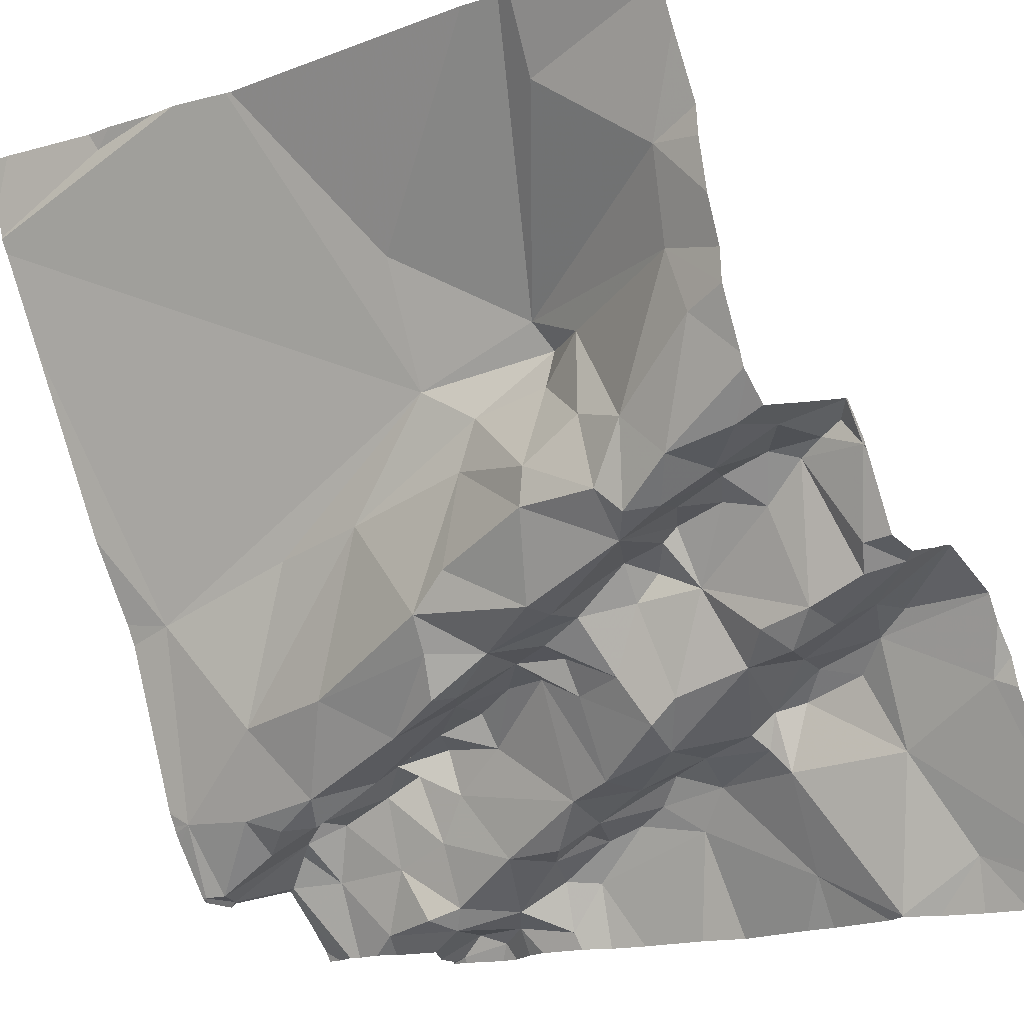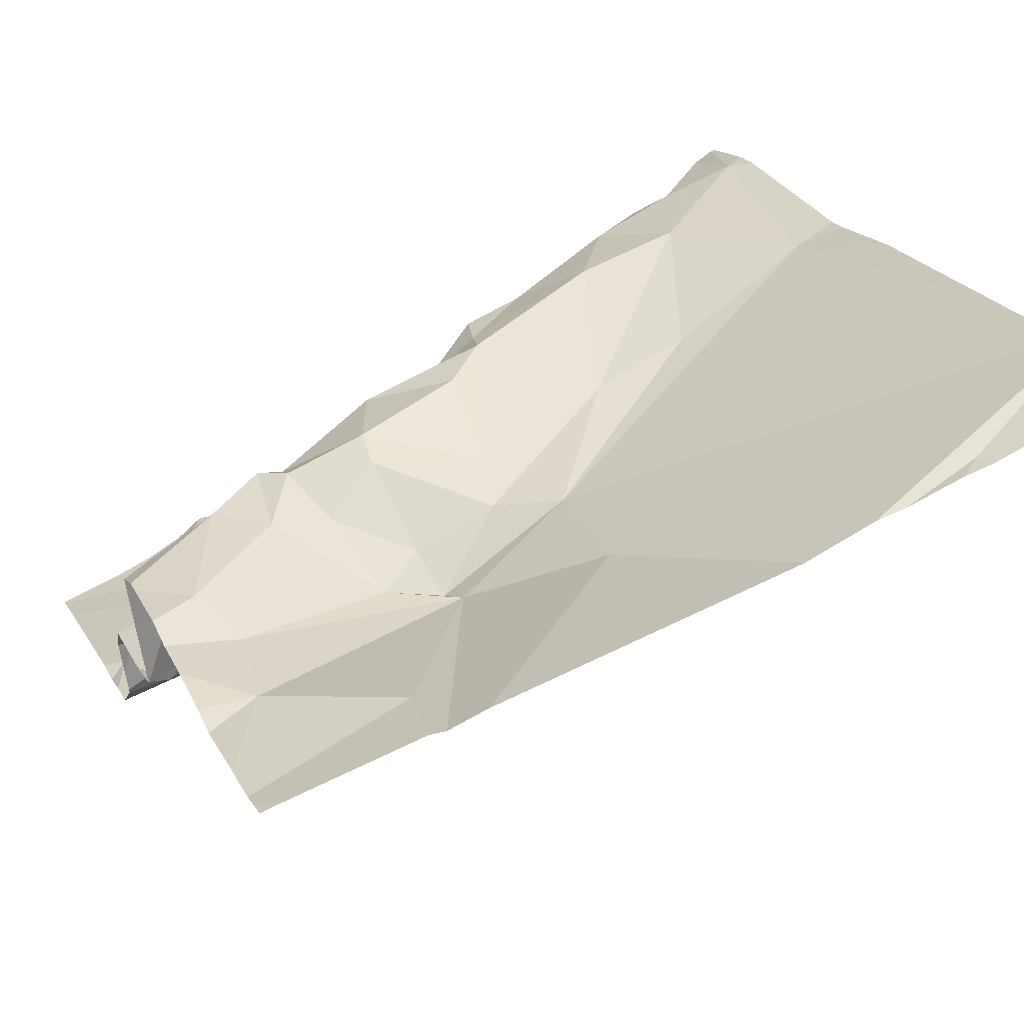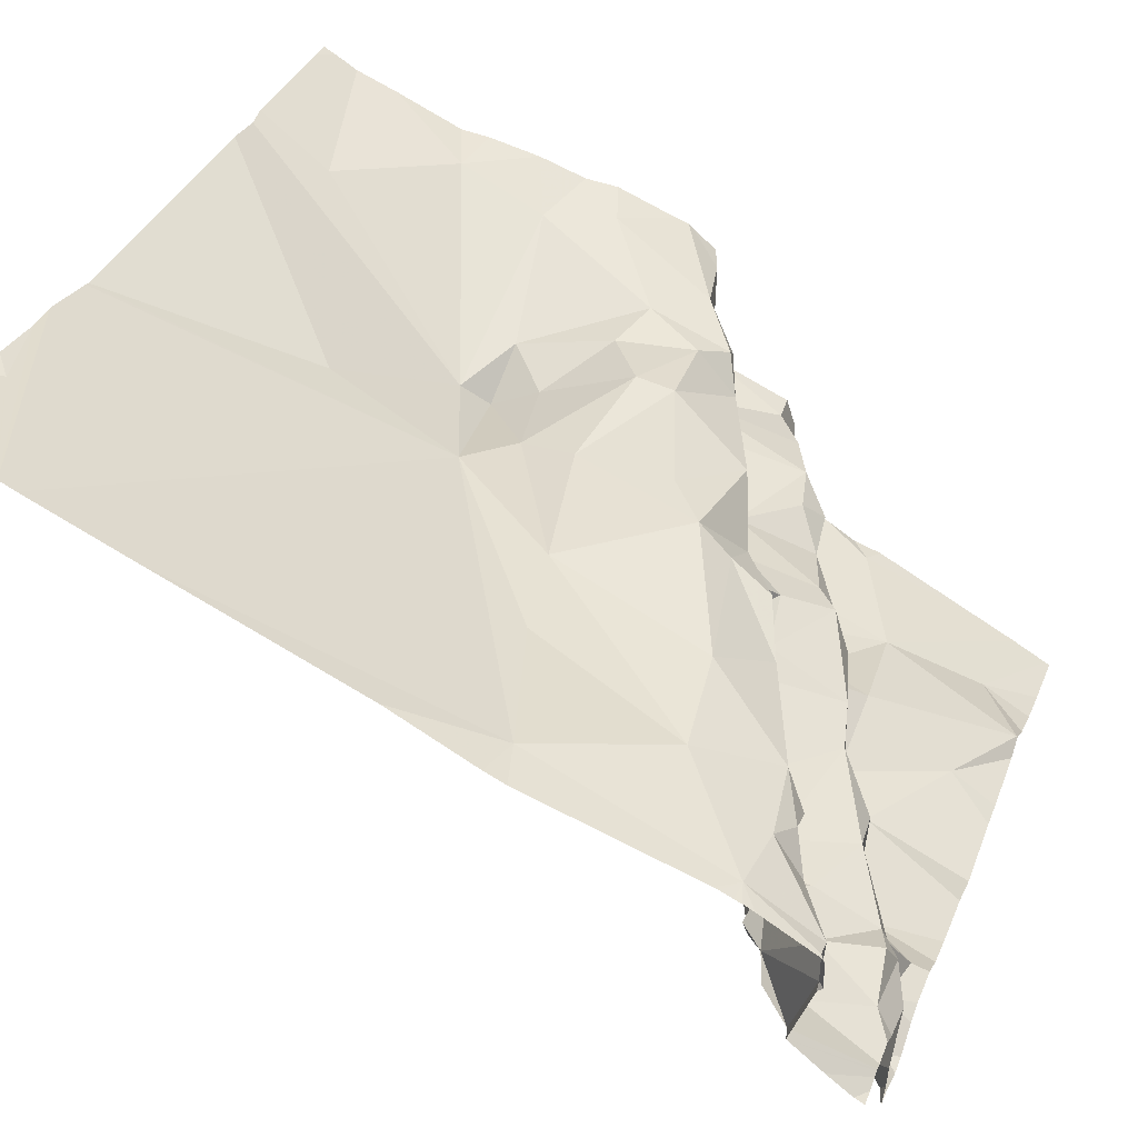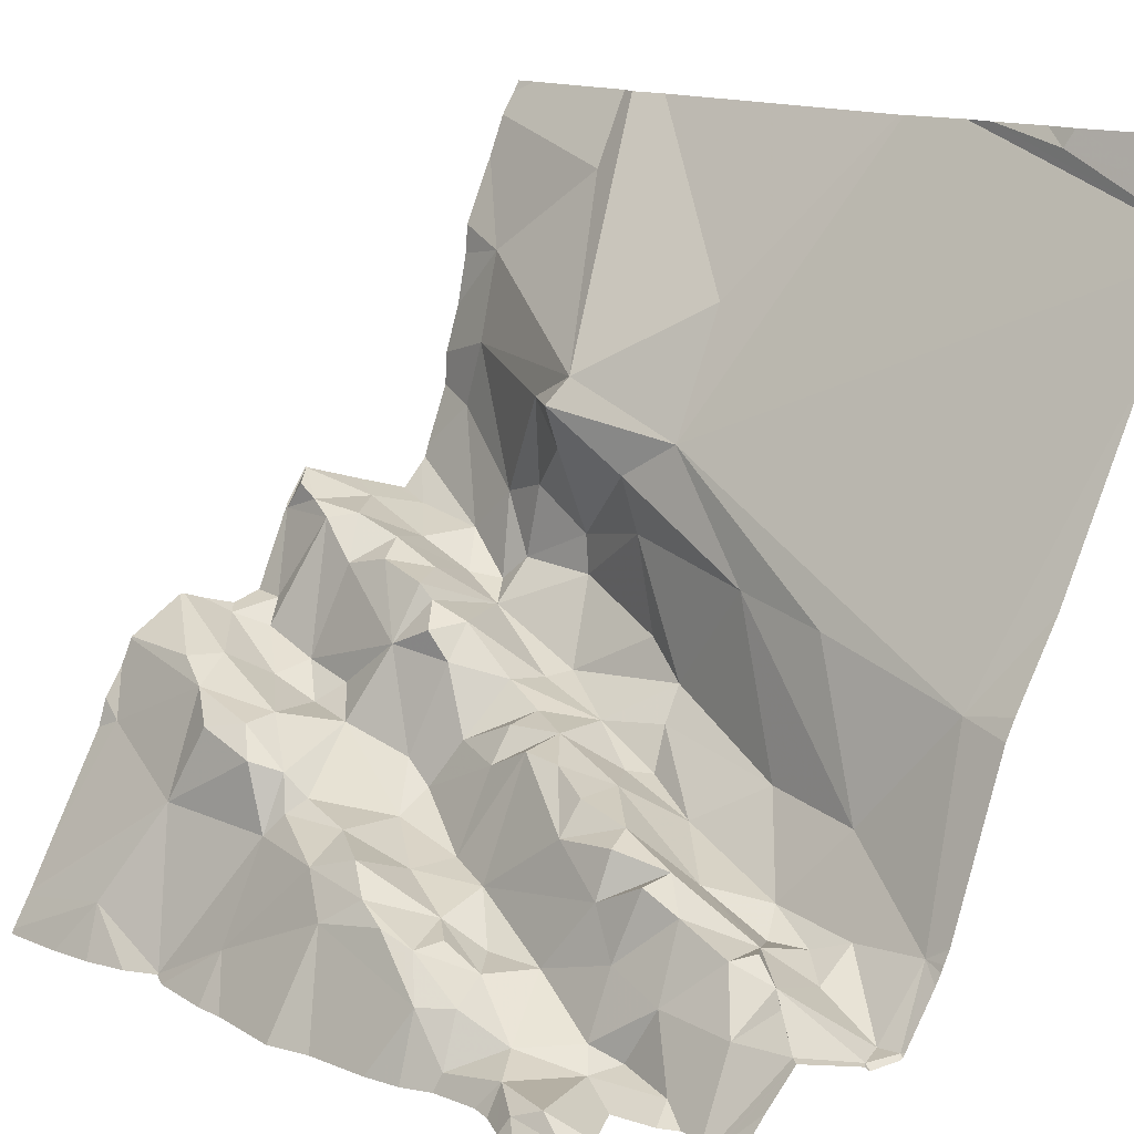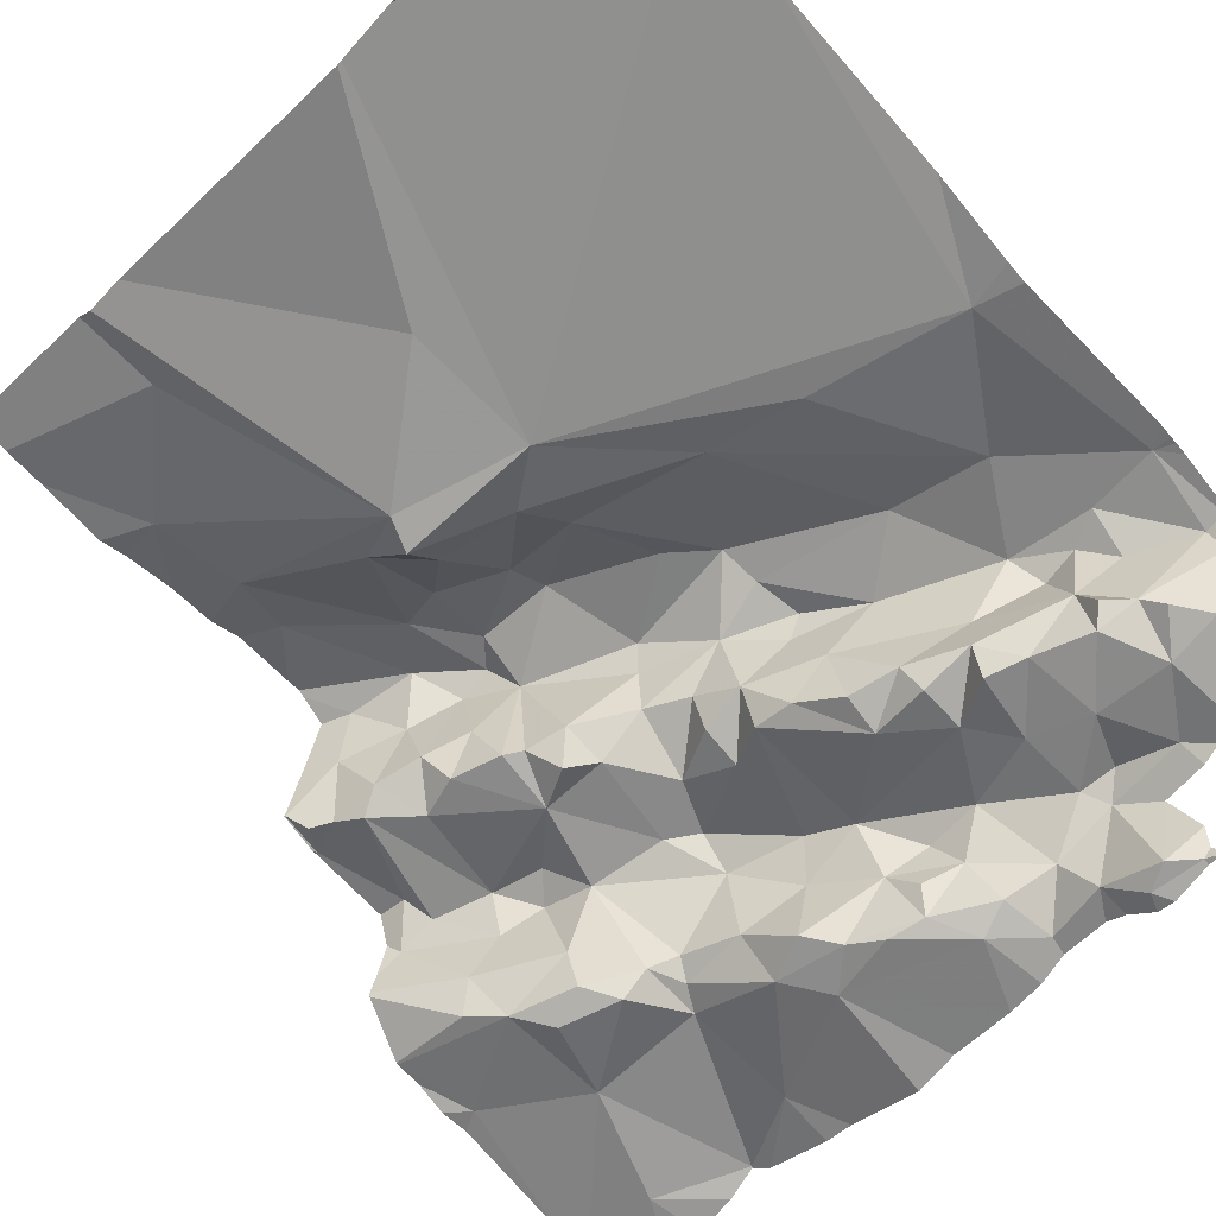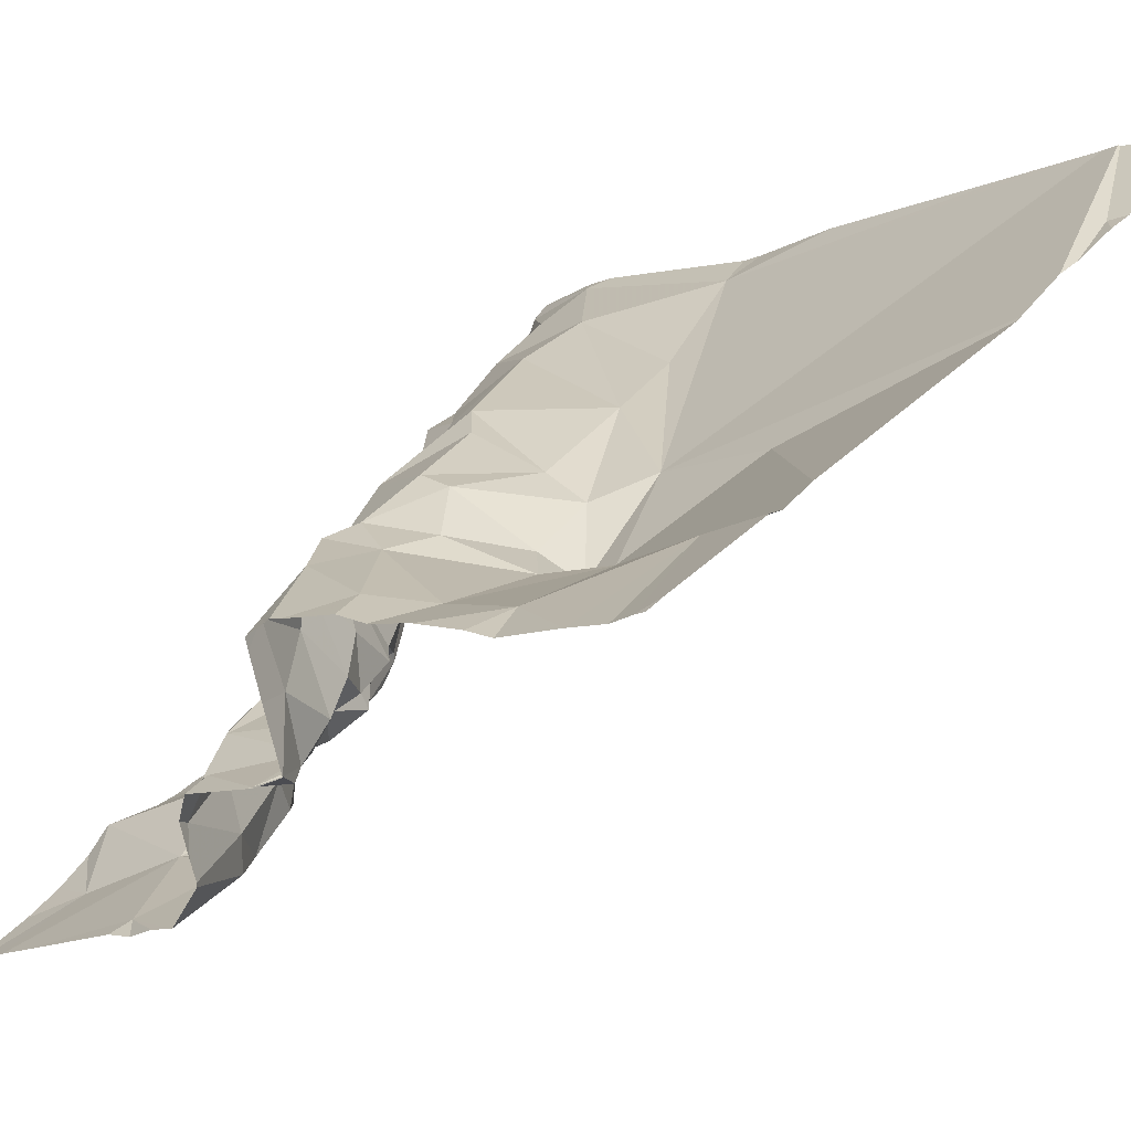
<metadata>
{"format":"obj","ext":"obj","renderer":"f3d","projection":"perspective","resolution":1024,"background":"white","views":[{"elev":-17.8,"azim":46.7,"up":"+Y"},{"elev":47.9,"azim":156.4,"up":"+Z"},{"elev":45.1,"azim":-70.2,"up":"+Z"},{"elev":14.4,"azim":-124.5,"up":"+Y"},{"elev":-34.9,"azim":-134.0,"up":"+Z"},{"elev":24.0,"azim":129.2,"up":"+Z"}]}
</metadata>
<code>
v -84.73 310 505.8
v -84.46 310.1 505.9
v -84.87 310.1 505.9
v -85.1 309.3 505.4
v -84.63 309.3 505.3
v -84.39 309.8 505.8
v -85.11 309.8 505.9
v -84.88 309.9 505.8
v -84.59 310.2 505.9
v -84.97 309.3 505.4
v -84.47 310 505.8
v -84.55 309.6 505.6
v -84.51 309.6 505.6
v -84.39 309.8 505.8
v -85.28 309.4 505.6
v -84.64 310.3 506
v -84.81 309.9 505.8
v -84.99 309.8 505.8
v -85.19 310.3 506.1
v -85.13 309.3 505.4
v -85.29 309.7 505.9
v -85.1 309.5 505.7
v -84.97 309.6 505.7
v -84.9 309.6 505.8
v -84.99 309.5 505.8
v -84.88 309.6 505.7
v -84.84 309.6 505.8
v -84.94 309.6 505.6
v -84.89 309.6 505.6
v -84.91 309.6 505.8
v -85 309.6 505.6
v -85.07 309.5 505.6
v -85.06 309.6 505.8
v -85.13 309.5 505.8
v -84.83 309.6 505.6
v -84.74 309.5 505.6
v -85.07 309.6 505.6
v -85.05 309.6 505.7
v -85.12 309.6 505.7
v -84.91 309.6 505.8
v -84.83 309.6 505.7
v -84.76 309.6 505.6
v -85.11 309.5 505.6
v -85.13 309.5 505.6
v -85.21 309.5 505.7
v -85.27 309.5 505.7
v -85.33 309.4 505.6
v -85.34 309.4 505.7
v -85.32 309.4 505.8
v -85.19 309.6 505.8
v -85.16 309.5 505.8
v -85 309.6 505.6
v -85.24 309.4 505.8
v -85.24 309.5 505.8
v -85.02 309.4 505.6
v -85.12 309.4 505.6
v -85.18 309.4 505.6
v -85.23 309.4 505.6
v -85.25 309.5 505.7
v -85.32 309.5 505.8
v -85.15 309.4 505.6
v -84.9 309.5 505.6
v -85.17 309.5 505.6
v -85.24 309.5 505.6
v -85.3 309.5 505.7
v -84.39 309.8 505.6
v -85.2 309.5 505.8
v -84.39 309.8 505.6
v -84.39 310 505.8
v -84.39 309.9 505.8
v -84.39 310.3 505.9
v -84.39 310.2 505.9
v -84.39 310.1 505.9
v -84.39 310.1 505.9
v -84.39 310 505.9
v -84.39 310.3 506
v -85.34 309.4 505.8
v -84.39 309.8 505.6
v -84.39 309.8 505.7
v -84.63 309.9 505.8
v -84.65 310 505.8
v -84.56 309.8 505.8
v -84.44 309.9 505.8
v -84.58 309.7 505.8
v -84.51 309.8 505.8
v -84.75 309.7 505.8
v -84.61 309.8 505.8
v -84.7 309.6 505.6
v -84.84 309.5 505.6
v -84.84 309.5 505.5
v -85.01 309.3 505.4
v -84.44 309.8 505.7
v -84.71 309.3 505.3
v -84.43 309.8 505.8
v -84.5 309.8 505.7
v -84.45 309.8 505.6
v -84.48 309.8 505.6
v -84.39 309.8 505.6
v -85.04 309.3 505.4
v -85.19 309.3 505.4
v -84.62 309.7 505.8
v -84.6 309.8 505.7
v -84.55 309.7 505.8
v -84.75 309.3 505.3
v -84.75 309.7 505.8
v -84.71 309.7 505.7
v -84.7 309.7 505.6
v -84.72 309.7 505.6
v -84.76 309.7 505.7
v -84.82 309.6 505.7
v -84.5 309.8 505.7
v -84.65 309.8 505.7
v -84.66 309.7 505.7
v -84.64 309.7 505.6
v -84.55 309.8 505.7
v -84.89 309.7 505.8
v -84.84 309.7 505.8
v -84.58 309.8 505.6
v -84.53 309.8 505.6
v -84.71 309.8 505.8
v -84.42 309.8 505.6
v -84.39 309.8 505.6
v -84.71 309.9 505.8
v -84.96 309.4 505.5
v -85.14 309.4 505.5
v -84.62 309.6 505.6
v -84.58 309.6 505.6
v -84.45 309.7 505.6
v -84.43 309.7 505.6
v -84.57 309.3 505.3
v -84.84 309.3 505.3
v -84.52 309.6 505.5
v -85.16 309.3 505.4
v -84.89 309.3 505.4
v -84.72 310 505.8
v -84.82 309.8 505.8
v -84.75 309.5 505.6
v -84.52 309.3 505.3
v -84.41 309.7 505.5
v -84.7 309.8 505.8
v -84.61 309.6 505.5
v -84.42 309.6 505.4
v -85.29 309.3 505.6
v -84.99 310.3 506.1
v -85.33 309.3 505.6
v -84.51 309.4 505.3
v -85.3 309.3 505.6
v -85.24 309.3 505.6
v -85.19 310.3 506.1
v -85.16 310.3 506.1
v -84.57 310.3 506
v -85.12 309.4 505.4
v -85.17 309.4 505.4
v -85.09 310.3 506.1
v -85.06 310.3 506.1
v -85.04 309.4 505.4
v -85.05 309.4 505.4
v -85.08 309.4 505.5
v -85 309.4 505.4
v -85.32 310.3 506.2
v -85.35 310.3 506.2
v -84.78 309.5 505.5
v -84.7 309.5 505.4
v -84.8 309.5 505.4
v -84.85 309.5 505.4
v -84.93 309.5 505.4
v -84.89 309.5 505.4
v -85.31 309.3 505.6
v -84.55 309.5 505.4
v -84.68 309.5 505.4
v -84.66 309.6 505.4
v -84.68 309.6 505.5
v -84.6 309.3 505.3
v -84.71 309.4 505.4
v -84.54 309.7 505.4
v -84.85 309.5 505.4
v -84.58 309.6 505.4
v -84.92 309.5 505.5
v -85.23 309.3 505.4
v -84.97 309.5 505.4
v -85 309.4 505.5
v -84.97 309.5 505.5
v -85.2 309.4 505.4
v -84.98 310.3 506.1
v -84.62 309.6 505.4
v -85.26 309.3 505.6
v -84.47 309.3 505.3
v -84.5 309.7 505.4
v -84.5 309.7 505.5
v -84.42 310.3 506
v -84.7 309.6 505.5
v -85.35 310.2 506.1
v -85.35 310.2 506.1
v -85.35 310.2 506.1
v -85.35 310.2 506.1
v -85.35 309.7 505.9
v -85.35 309.8 506
v -85.35 310.1 506.1
v -85.35 309.4 505.7
v -85.35 309.4 505.7
v -85.35 309.4 505.6
v -85.35 309.4 505.6
v -85.35 309.4 505.6
v -85.05 310.3 506.1
v -85.35 309.5 505.8
v -85.35 309.5 505.8
v -85.35 309.5 505.8
v -85.35 309.4 505.8
v -85.35 309.4 505.8
v -85.35 309.5 505.8
v -85.35 309.4 505.7
v -85.35 309.4 505.8
v -85.35 309.5 505.8
v -85.35 309.7 505.9
v -84.39 309.8 505.8
v -84.39 309.8 505.8
v -84.39 309.9 505.6
v -84.39 309.8 505.6
v -84.39 309.8 505.6
v -84.39 309.8 505.6
v -84.39 309.9 505.6
v -84.39 309.7 505.6
v -84.39 309.7 505.5
v -84.39 309.9 505.8
v -84.39 309.7 505.4
v -84.39 309.6 505.4
v -84.39 309.6 505.4
v -84.59 310.3 506
v -84.39 310.3 506
v -84.39 309.3 505.2
v -84.39 309.4 505.3
v -84.39 309.4 505.3
v -84.39 309.6 505.4
v -84.39 309.4 505.3
v -84.39 309.7 505.5
v -84.39 309.7 505.4
v -84.39 309.7 505.5
v -84.39 309.7 505.5
v -84.6 309.3 505.3
v -85.23 309.3 505.4
v -85.19 309.3 505.5
v -85.24 309.3 505.5
v -85.23 309.3 505.5
v -85.25 309.3 505.4
v -85.3 309.3 505.6
v -85.35 309.3 505.6
v -84.39 309.3 505.2
f 1 2 9
f 21 7 8
f 1 3 8
f 2 1 11
f 16 1 228
f 193 192 204
f 194 19 149
f 247 230 187
f 29 26 28
f 39 45 63
f 8 7 18
f 218 122 219
f 228 9 151
f 8 3 184
f 81 123 80
f 245 201 168
f 81 11 1
f 17 135 8
f 12 13 127
f 88 126 114
f 41 26 35
f 41 42 110
f 132 13 12
f 9 2 72
f 76 9 71
f 89 29 62
f 186 15 143
f 143 47 147
f 42 88 108
f 136 17 18
f 8 18 17
f 193 19 195
f 244 179 242
f 21 8 192
f 55 181 124
f 62 31 32
f 23 25 22
f 38 23 22
f 36 42 35
f 25 30 24
f 33 25 24
f 40 26 27
f 27 26 110
f 178 62 124
f 137 88 36
f 29 28 31
f 40 30 25
f 31 37 32
f 33 34 25
f 25 34 22
f 37 38 39
f 89 36 35
f 55 32 43
f 31 52 38
f 31 38 37
f 22 39 38
f 29 35 26
f 33 50 34
f 30 40 27
f 44 32 39
f 32 37 39
f 35 42 41
f 32 44 43
f 27 86 116
f 39 22 45
f 22 51 45
f 43 63 57
f 60 49 54
f 67 54 53
f 49 48 46
f 46 47 65
f 46 48 47
f 46 53 49
f 59 64 45
f 50 54 34
f 67 45 51
f 52 31 28
f 53 54 49
f 57 58 61
f 56 158 55
f 55 43 56
f 15 58 57
f 46 59 45
f 64 15 57
f 60 77 49
f 61 58 125
f 62 32 55
f 57 56 43
f 45 64 63
f 44 63 43
f 23 38 52
f 46 65 15
f 199 48 200
f 217 98 221
f 67 53 45
f 147 201 245
f 64 59 46
f 216 94 14
f 243 183 241
f 215 85 94
f 211 77 212
f 14 94 6
f 49 77 48
f 209 60 210
f 78 98 217
f 89 90 137
f 50 21 60
f 213 21 214
f 242 179 183
f 34 67 51
f 34 51 22
f 79 92 98
f 54 67 34
f 7 21 50
f 80 82 81
f 11 83 70
f 81 82 11
f 83 11 82
f 85 83 82
f 116 117 136
f 87 84 82
f 85 82 84
f 46 45 53
f 33 116 18
f 50 33 18
f 86 27 105
f 82 80 87
f 18 7 50
f 36 88 42
f 62 90 89
f 6 92 79
f 79 98 78
f 241 125 148
f 92 95 96
f 75 11 69
f 97 96 95
f 96 97 122
f 98 92 96
f 98 96 121
f 215 94 216
f 102 103 101
f 101 112 102
f 103 102 115
f 114 112 113
f 101 103 84
f 103 111 85
f 84 87 101
f 101 86 105
f 106 101 105
f 105 109 106
f 107 113 106
f 106 108 107
f 106 109 108
f 105 27 109
f 27 110 109
f 111 94 85
f 62 29 31
f 42 109 110
f 102 112 118
f 107 114 113
f 115 95 111
f 115 111 103
f 64 46 15
f 113 101 106
f 113 112 101
f 86 117 116
f 23 28 26
f 40 23 26
f 112 114 118
f 118 114 119
f 97 95 119
f 115 119 95
f 101 87 120
f 120 86 101
f 96 122 121
f 140 80 123
f 117 86 120
f 120 87 140
f 122 98 121
f 62 55 124
f 240 179 244
f 39 63 44
f 125 56 61
f 12 126 141
f 129 97 128
f 126 127 114
f 127 126 12
f 13 128 97
f 97 119 13
f 107 108 114
f 108 88 114
f 129 128 139
f 97 129 122
f 110 26 41
f 1 135 81
f 128 13 132
f 239 173 5
f 219 129 222
f 98 122 68
f 135 123 81
f 5 174 93
f 18 116 136
f 137 36 89
f 23 40 25
f 23 52 28
f 63 64 57
f 222 139 223
f 15 65 47
f 24 30 27
f 108 109 42
f 8 135 1
f 116 24 27
f 120 140 136
f 117 120 136
f 102 118 115
f 119 115 118
f 17 136 140
f 123 17 140
f 83 85 215
f 135 17 123
f 92 111 95
f 92 94 111
f 84 103 85
f 114 127 13
f 13 119 114
f 29 89 35
f 116 33 24
f 60 54 50
f 140 87 80
f 131 165 134
f 57 61 56
f 176 90 178
f 141 132 12
f 132 189 139
f 225 142 226
f 139 128 132
f 134 165 10
f 152 153 133
f 190 76 229
f 157 159 156
f 157 156 158
f 152 157 158
f 157 152 4
f 125 183 152
f 91 157 99
f 159 165 166
f 163 191 162
f 164 163 162
f 176 164 162
f 165 167 166
f 166 167 180
f 161 194 160
f 165 159 10
f 93 174 104
f 232 169 234
f 170 173 169
f 170 169 171
f 169 177 171
f 170 171 172
f 163 170 172
f 146 169 173
f 173 174 5
f 130 173 239
f 174 173 170
f 169 142 175
f 104 165 131
f 176 167 164
f 169 146 231
f 171 177 185
f 165 164 167
f 170 163 164
f 174 170 164
f 178 167 176
f 137 191 126
f 137 126 88
f 100 179 240
f 183 179 153
f 166 180 159
f 181 178 124
f 181 182 178
f 152 158 125
f 180 181 156
f 180 182 181
f 180 167 178
f 180 178 182
f 183 153 152
f 125 58 148
f 56 125 158
f 242 183 243
f 183 125 241
f 181 55 158
f 162 137 90
f 188 189 175
f 175 185 177
f 141 126 172
f 171 185 172
f 104 174 165
f 188 175 225
f 159 180 156
f 132 141 189
f 175 189 141
f 141 185 175
f 175 177 169
f 160 194 149
f 172 185 141
f 162 90 176
f 181 158 156
f 62 178 90
f 155 193 204
f 139 189 237
f 165 174 164
f 191 172 126
f 189 188 235
f 191 163 172
f 204 192 144
f 137 162 191
f 192 8 144
f 99 157 4
f 6 94 92
f 154 193 155
f 66 122 220
f 195 19 194
f 91 159 157
f 196 21 197
f 68 122 66
f 150 19 154
f 197 21 198
f 198 21 192
f 69 11 70
f 199 47 48
f 70 83 224
f 10 159 91
f 200 48 211
f 201 47 199
f 20 152 133
f 201 202 168
f 71 9 72
f 168 203 145
f 72 2 73
f 205 60 206
f 75 2 11
f 206 60 213
f 207 60 205
f 154 19 193
f 208 77 209
f 74 2 75
f 4 152 20
f 209 77 60
f 210 60 207
f 151 9 76
f 211 48 77
f 73 2 74
f 151 76 190
f 212 77 208
f 133 153 100
f 213 60 21
f 214 21 196
f 100 153 179
f 219 122 129
f 220 122 218
f 130 146 173
f 221 98 68
f 149 19 150
f 222 129 139
f 138 146 130
f 223 139 238
f 224 83 215
f 225 175 142
f 144 8 184
f 187 146 138
f 226 142 227
f 145 203 246
f 227 142 233
f 228 1 9
f 230 146 187
f 148 58 186
f 231 146 230
f 168 202 203
f 16 3 1
f 232 142 169
f 233 142 232
f 147 47 201
f 234 169 231
f 235 188 236
f 143 15 47
f 236 188 225
f 184 3 16
f 237 189 235
f 238 139 237
f 186 58 15

</code>
